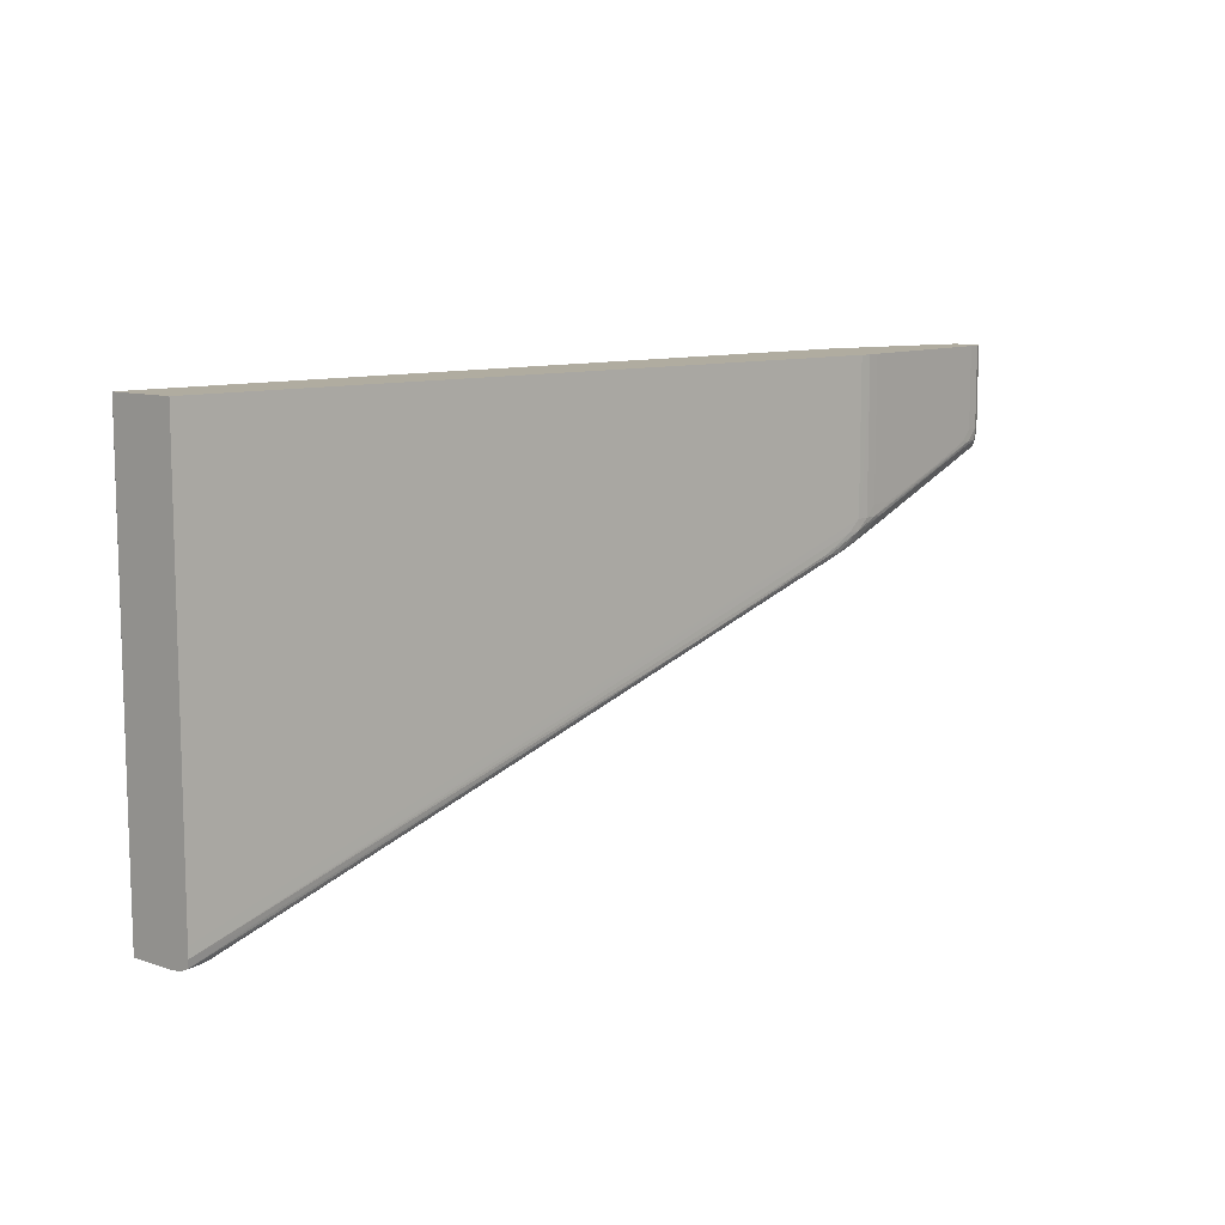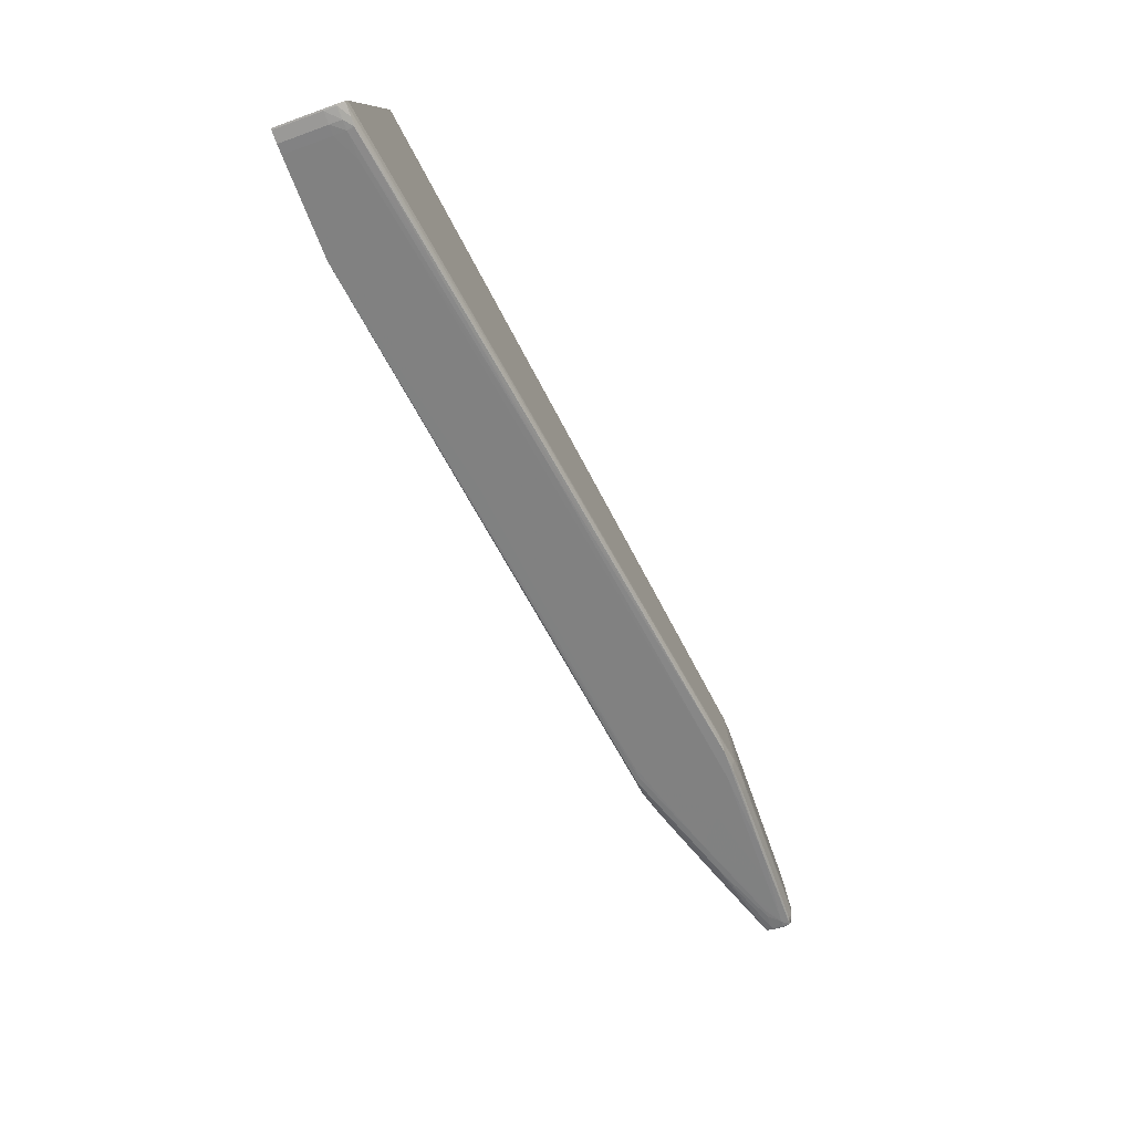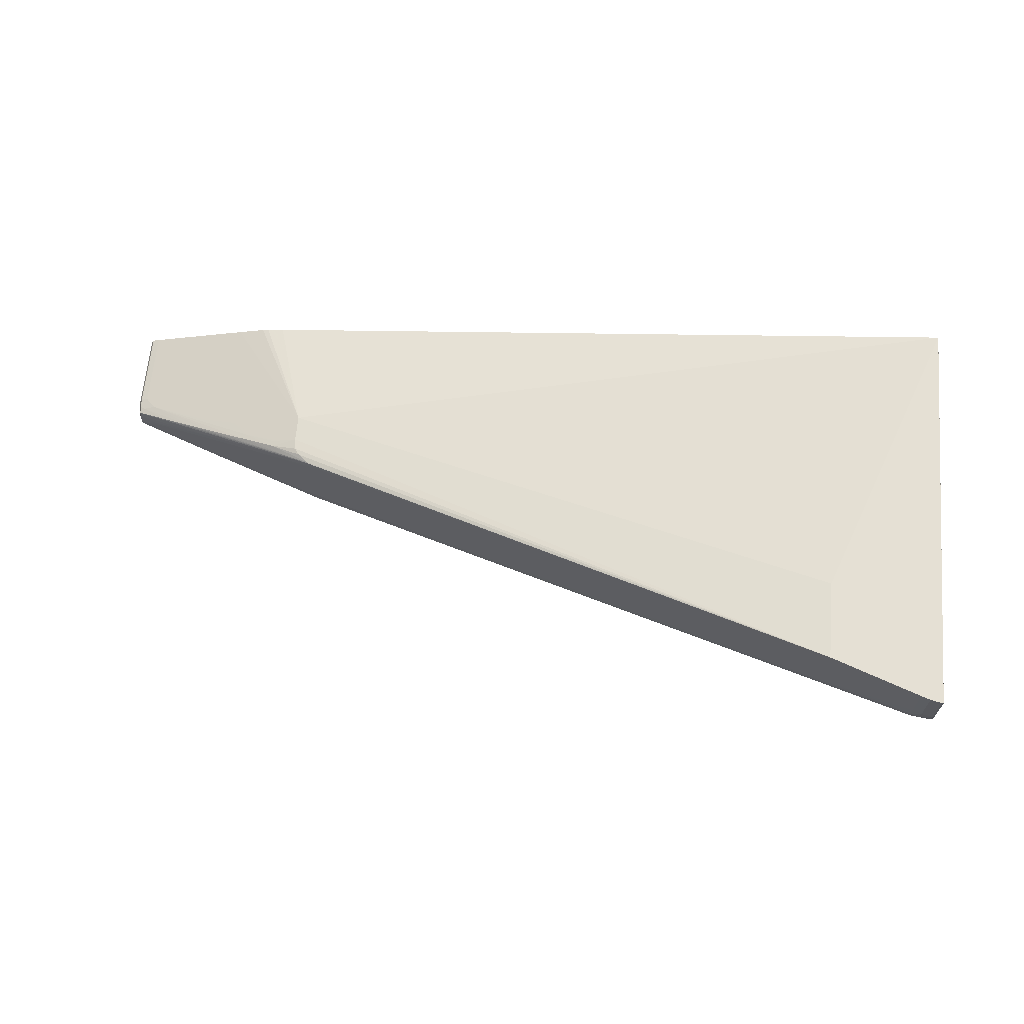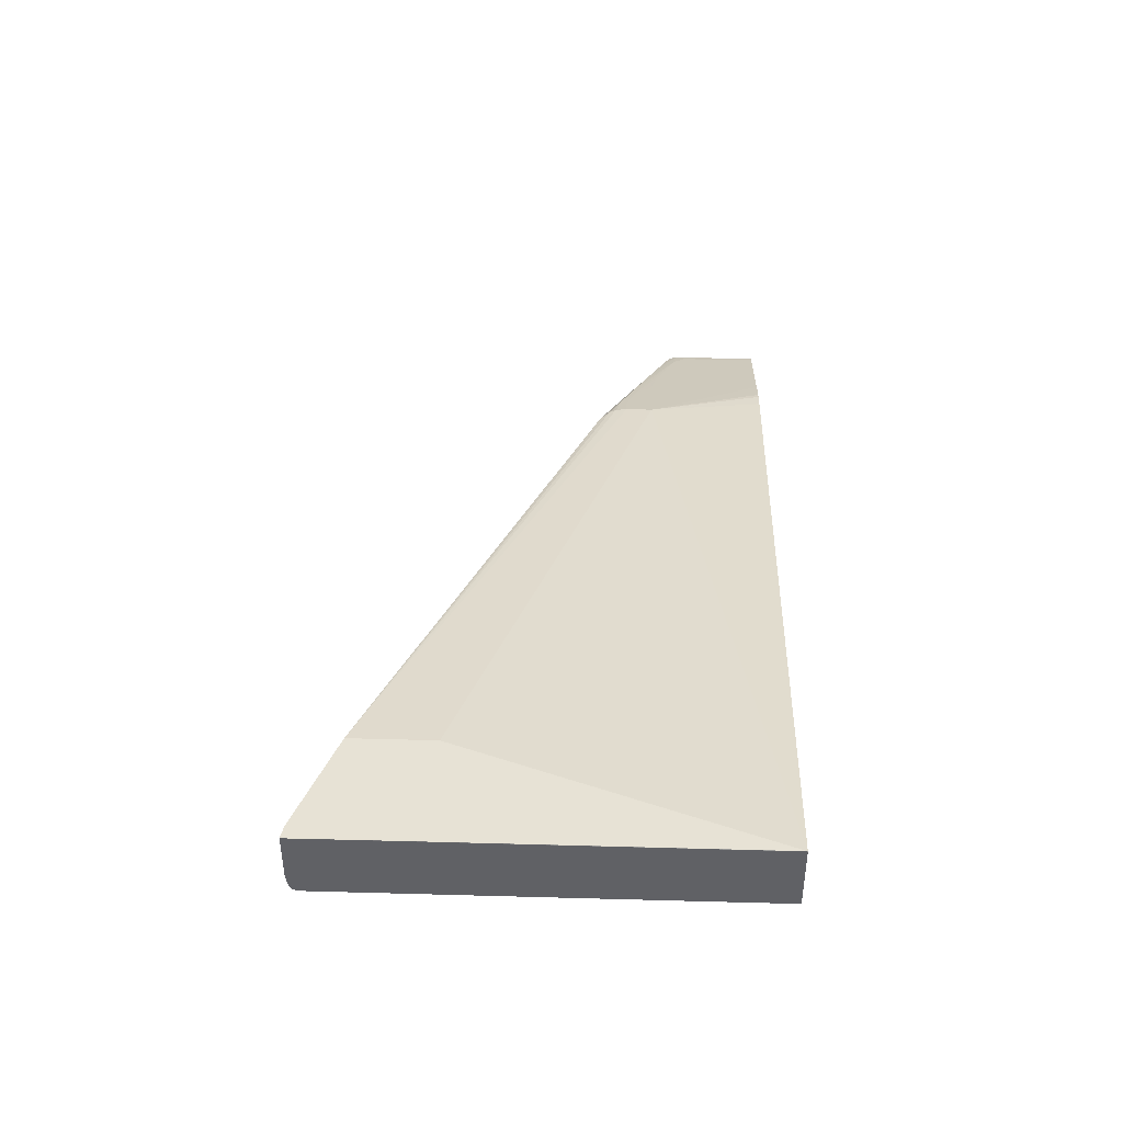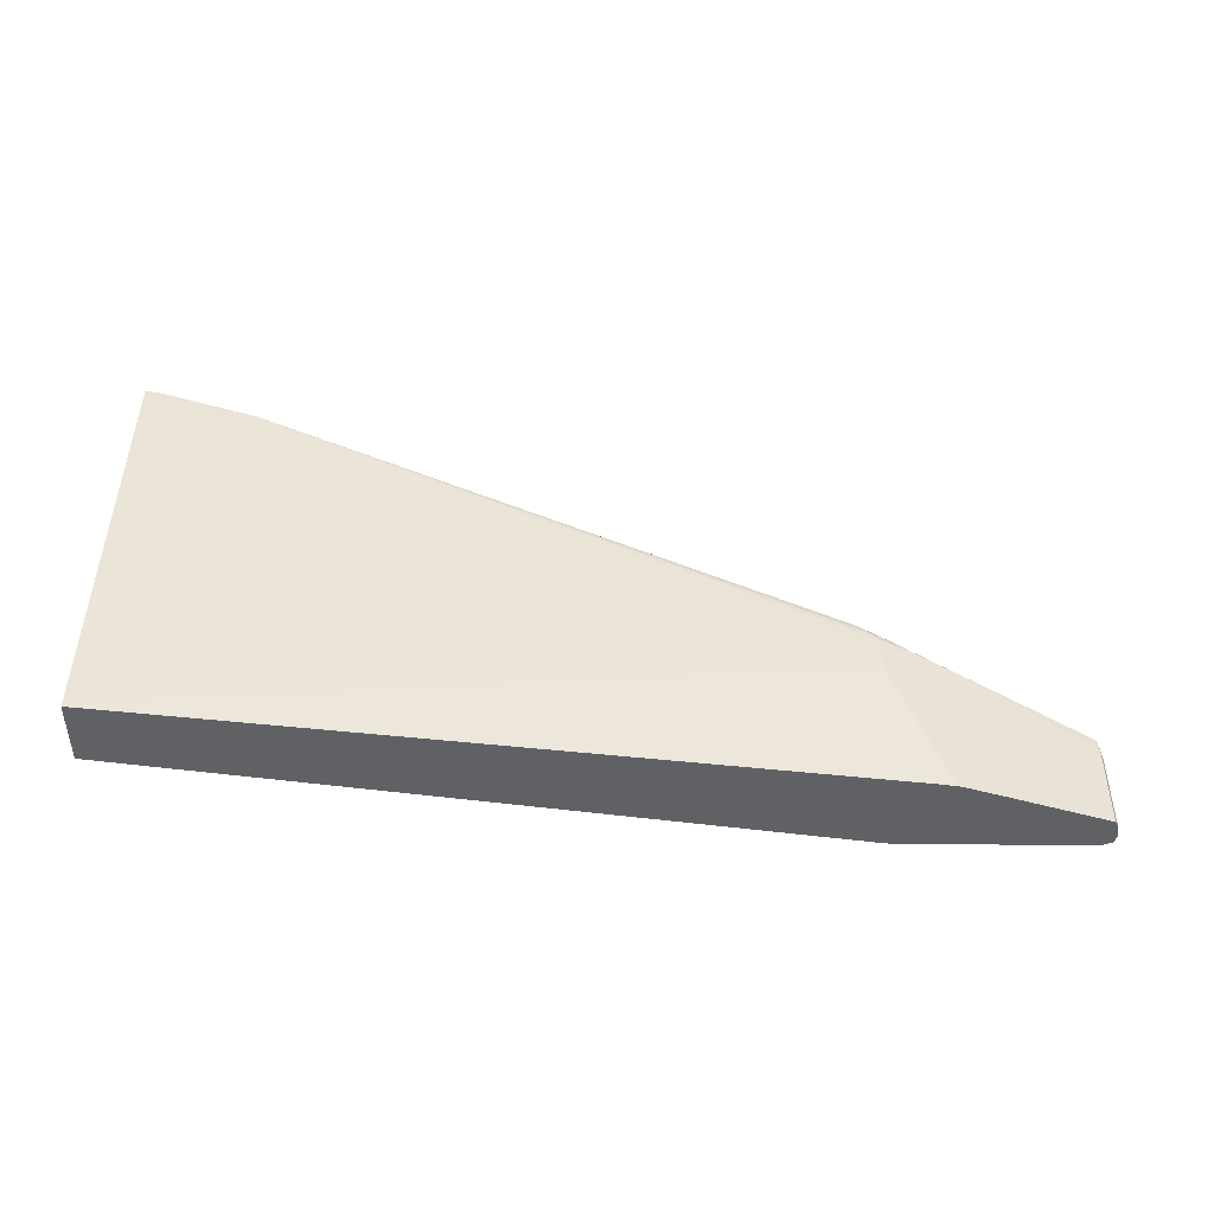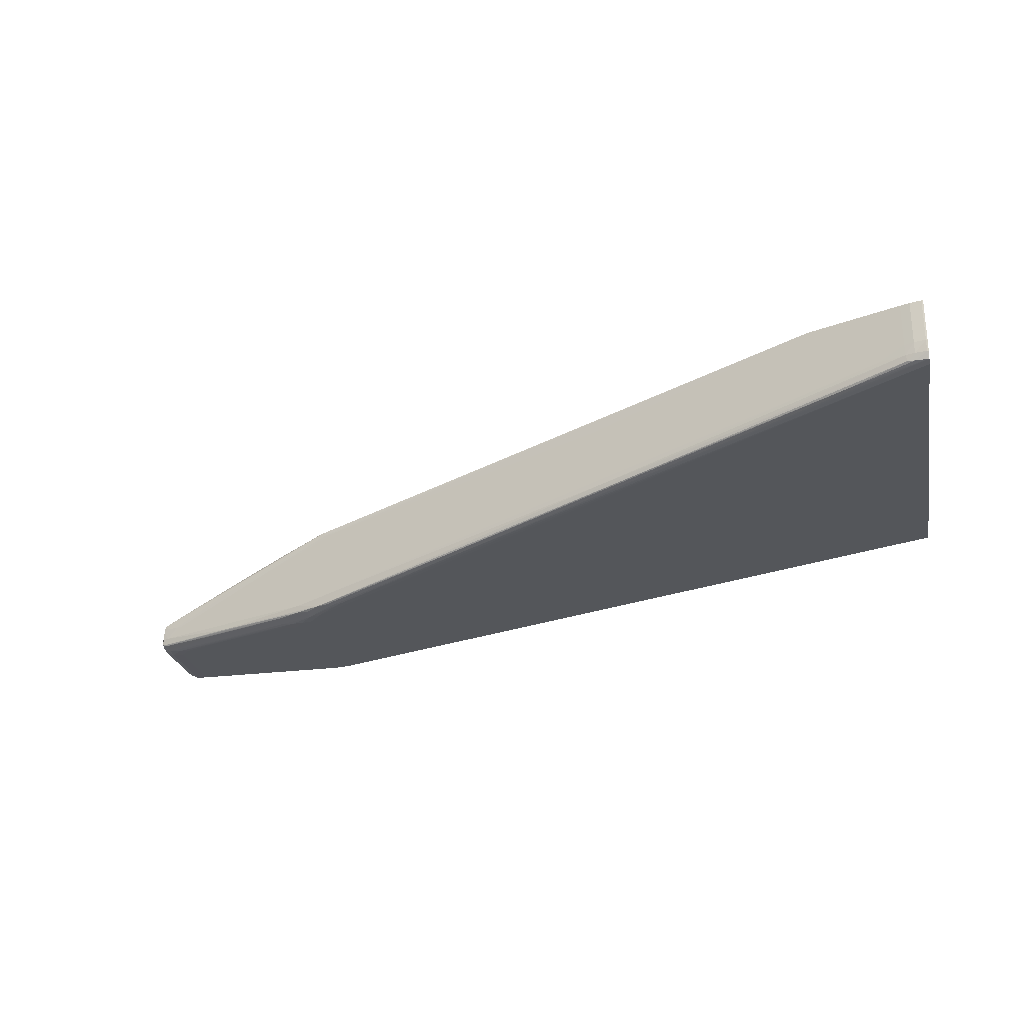
<metadata>
{"format":"obj","ext":"obj","renderer":"f3d","projection":"perspective","resolution":1024,"background":"white","views":[{"elev":10.0,"azim":-49.5,"up":"+Z"},{"elev":-78.8,"azim":-70.1,"up":"+Z"},{"elev":65.2,"azim":-175.0,"up":"+Y"},{"elev":40.3,"azim":-88.1,"up":"+Y"},{"elev":43.9,"azim":0.4,"up":"+Y"},{"elev":-25.3,"azim":-168.2,"up":"+Y"}]}
</metadata>
<code>
v 0.0005549 -0.01538 -0.03074
v 0.0005549 -0.01627 -0.03064
v 0.0005479 -0.01695 -0.007017
v 0.0005549 -0.01191 -0.03074
v 0.0006729 -0.01538 -0.03073
v 0.0006729 -0.01627 -0.03063
v 0.0005549 -0.01684 -0.03037
v 0.0006729 -0.01684 -0.03037
v 0.0005479 -0.01695 0.002482
v 0.0005479 -0.01191 -0.007017
v 0.0005549 -0.01695 -0.02977
v 0.0005549 -0.01695 -0.02898
v 0.0553 -0.02529 -0.00917
v 0.0005549 -0.01188 -0.02256
v 0.0006729 -0.01191 -0.03073
v 0.001569 -0.01538 -0.03056
v 0.001569 -0.01627 -0.03051
v 0.001569 -0.01683 -0.03034
v 0.006048 -0.01766 -0.02848
v 0.02331 -0.02033 -0.02219
v 0.04048 -0.023 -0.01589
v 0.00552 -0.01763 -0.02845
v 0.006749 -0.01766 -0.02848
v 0.0005479 -0.01191 0.002482
v 0.0553 -0.02529 -0.007017
v 0.05532 -0.02529 0.002482
v 0.05212 -0.02479 -0.01143
v 0.05441 -0.02515 -0.01006
v 0.0553 -0.02525 -0.01006
v 0.05621 -0.02537 -0.00917
v 0.05566 -0.02532 -0.007017
v 0.0005549 -0.01189 0.002482
v 0.009464 -0.01191 -0.02133
v 0.009464 -0.01191 -0.0277
v 0.002284 -0.01191 -0.03031
v 0.001569 -0.01191 -0.03056
v 0.002284 -0.01538 -0.03031
v 0.002277 -0.01627 -0.0303
v 0.00218 -0.01679 -0.03027
v 0.04098 -0.023 -0.01589
v 0.05262 -0.02482 -0.01147
v 0.02443 -0.02031 -0.02215
v 0.04144 -0.02299 -0.01588
v 0.05621 -0.02537 0.002482
v 0.0571 -0.02538 -0.00917
v 0.05352 -0.02482 -0.01146
v 0.0553 -0.025 -0.01074
v 0.058 -0.02532 -0.00917
v 0.0571 -0.02539 -0.008272
v 0.05621 -0.02537 -0.007017
v 0.05555 -0.01783 -0.007017
v 0.05846 -0.01908 0.002482
v 0.05555 -0.01783 -0.00917
v 0.05541 -0.01783 -0.01007
v 0.05505 -0.01783 -0.01061
v 0.05424 -0.01783 -0.01128
v 0.05403 -0.01783 -0.01143
v 0.03504 -0.01535 -0.01838
v 0.03382 -0.01535 -0.01882
v 0.05262 -0.01807 -0.01198
v 0.02756 -0.01535 -0.02111
v 0.009555 -0.01717 -0.02766
v 0.004256 -0.01627 -0.02959
v 0.02712 -0.02031 -0.02126
v 0.01465 -0.01856 -0.02577
v 0.05398 -0.02479 -0.01142
v 0.0571 -0.02539 -0.007017
v 0.05711 -0.02539 0.002482
v 0.05978 -0.02537 -0.008272
v 0.06696 -0.02538 -0.00558
v 0.06428 -0.02539 -0.006477
v 0.06158 -0.02539 -0.007375
v 0.05889 -0.02539 -0.008272
v 0.05605 -0.02492 -0.01062
v 0.058 -0.02502 -0.00982
v 0.0571 -0.02508 -0.009983
v 0.06069 -0.02529 -0.008272
v 0.06786 -0.02532 -0.00558
v 0.06517 -0.02535 -0.006477
v 0.06248 -0.02536 -0.007375
v 0.0598 -0.01928 0.002482
v 0.06028 -0.0194 0.002482
v 0.06248 -0.02009 0.002482
v 0.06159 -0.0198 -0.003788
v 0.06159 -0.0198 -0.007017
v 0.0571 -0.01834 -0.00917
v 0.05758 -0.01851 -0.009635
v 0.05604 -0.01836 -0.01062
v 0.05352 -0.01807 -0.01165
v 0.06832 -0.02208 -0.006042
v 0.07099 -0.023 -0.005121
v 0.06389 -0.02114 -0.007846
v 0.02713 -0.01985 -0.02126
v 0.06135 -0.02075 -0.008799
v 0.05923 -0.02254 -0.009573
v 0.0562 -0.02433 -0.01068
v 0.06389 -0.02483 -0.007846
v 0.06127 -0.02487 -0.008773
v 0.05866 -0.0249 -0.009697
v 0.06194 -0.02539 -0.007017
v 0.06965 -0.02539 0.002482
v 0.06965 -0.02537 -0.004686
v 0.06875 -0.02539 -0.004686
v 0.06069 -0.02498 -0.008877
v 0.07055 -0.02498 -0.005287
v 0.06786 -0.02501 -0.006227
v 0.06517 -0.02504 -0.00717
v 0.07055 -0.02527 -0.004686
v 0.07055 -0.02273 0.002482
v 0.06965 -0.02244 -0.004686
v 0.06428 -0.02068 -0.006477
v 0.0603 -0.01938 -0.008272
v 0.05759 -0.0185 -0.00917
v 0.06028 -0.01939 -0.008747
v 0.06297 -0.02028 -0.007853
v 0.06566 -0.02118 -0.006949
v 0.07063 -0.02281 -0.004767
v 0.07105 -0.02295 -0.004523
v 0.07132 -0.02344 -0.003788
v 0.07116 -0.02335 -0.004767
v 0.07106 -0.0236 -0.005183
v 0.07063 -0.02335 -0.005346
v 0.06965 -0.02344 -0.005759
v 0.06907 -0.02344 -0.00598
v 0.06623 -0.02254 -0.007017
v 0.07055 -0.02433 -0.005443
v 0.06623 -0.02433 -0.007017
v 0.07106 -0.02487 -0.005183
v 0.06852 -0.0249 -0.006107
v 0.0659 -0.02493 -0.007033
v 0.06965 -0.02539 -0.003788
v 0.07055 -0.02537 0.002482
v 0.07055 -0.02537 -0.003788
v 0.06965 -0.02507 -0.005446
v 0.07117 -0.02499 -0.004686
v 0.07124 -0.02506 -0.003788
v 0.07107 -0.02293 0.002482
v 0.07055 -0.02273 -0.003788
v 0.07107 -0.02293 -0.003788
v 0.07132 -0.02344 0.002482
v 0.07135 -0.02361 -0.00183
v 0.07149 -0.02433 -0.003788
v 0.07112 -0.02303 -0.00183
v 0.07134 -0.02433 -0.004686
v 0.07109 -0.02433 -0.005206
v 0.07068 -0.02531 -0.00183
v 0.07124 -0.02506 -0.00183
v 0.07124 -0.02506 0.002482
v 0.07149 -0.02433 0.002482
v 0.07149 -0.02433 -0.00183
v 0.07149 -0.02433 -0.00183
f 1 2 3
f 1 3 10
f 1 10 4
f 1 4 15
f 1 15 5
f 1 5 6
f 1 6 2
f 2 7 3
f 2 6 8
f 2 8 7
f 3 9 24
f 3 24 10
f 3 7 11
f 3 11 12
f 3 12 13
f 3 13 25
f 3 25 9
f 4 10 14
f 4 14 15
f 5 15 36
f 5 36 16
f 5 16 17
f 5 17 6
f 6 17 18
f 6 18 8
f 7 8 19
f 7 19 20
f 7 20 21
f 7 21 22
f 7 22 11
f 8 18 23
f 8 23 19
f 9 25 26
f 9 26 44
f 9 44 68
f 9 68 101
f 9 101 132
f 9 132 148
f 9 148 149
f 9 149 140
f 9 140 137
f 9 137 109
f 9 109 83
f 9 83 82
f 9 82 81
f 9 81 52
f 9 52 32
f 9 32 24
f 10 24 14
f 11 22 21
f 11 21 27
f 11 27 28
f 11 28 13
f 11 13 12
f 13 28 29
f 13 29 30
f 13 30 31
f 13 31 25
f 14 24 32
f 14 32 33
f 14 33 34
f 14 34 35
f 14 35 36
f 14 36 15
f 16 36 35
f 16 35 37
f 16 37 38
f 16 38 17
f 17 38 39
f 17 39 18
f 18 39 23
f 19 23 20
f 20 40 21
f 20 23 40
f 21 40 41
f 21 41 27
f 23 39 42
f 23 42 43
f 23 43 40
f 25 31 26
f 26 31 44
f 27 41 29
f 27 29 28
f 29 45 30
f 29 41 46
f 29 46 47
f 29 47 48
f 29 48 45
f 30 45 49
f 30 49 67
f 30 67 50
f 30 50 31
f 31 50 44
f 32 51 33
f 32 52 51
f 33 51 53
f 33 53 34
f 34 53 54
f 34 54 55
f 34 55 56
f 34 56 57
f 34 57 58
f 34 58 59
f 34 59 60
f 34 60 61
f 34 61 35
f 35 61 62
f 35 62 37
f 37 62 63
f 37 63 38
f 38 63 62
f 38 62 64
f 38 64 65
f 38 65 39
f 39 65 42
f 40 43 46
f 40 46 41
f 42 66 43
f 42 65 66
f 43 66 46
f 44 50 67
f 44 67 68
f 45 48 69
f 45 69 70
f 45 70 71
f 45 71 72
f 45 72 73
f 45 73 49
f 46 66 47
f 47 74 75
f 47 75 76
f 47 76 48
f 47 66 74
f 48 75 77
f 48 77 78
f 48 78 79
f 48 79 80
f 48 80 69
f 48 76 75
f 49 73 72
f 49 72 100
f 49 100 67
f 51 52 81
f 51 81 82
f 51 82 83
f 51 83 84
f 51 84 85
f 51 85 53
f 53 85 86
f 53 86 87
f 53 87 54
f 54 87 55
f 55 87 56
f 56 87 88
f 56 88 57
f 57 89 58
f 57 88 90
f 57 90 91
f 57 91 92
f 57 92 89
f 58 89 60
f 58 60 59
f 60 93 61
f 60 89 94
f 60 94 95
f 60 95 96
f 60 96 93
f 61 93 62
f 62 93 64
f 64 93 96
f 64 96 66
f 64 66 65
f 66 96 97
f 66 97 98
f 66 98 99
f 66 99 74
f 67 100 101
f 67 101 68
f 69 80 102
f 69 102 70
f 70 102 103
f 70 103 71
f 71 103 72
f 72 103 100
f 74 99 75
f 75 99 104
f 75 104 105
f 75 105 106
f 75 106 107
f 75 107 77
f 77 107 78
f 78 107 108
f 78 108 102
f 78 102 79
f 79 102 80
f 83 109 84
f 84 109 110
f 84 110 111
f 84 111 85
f 85 111 112
f 85 112 86
f 86 112 113
f 86 113 87
f 87 113 112
f 87 112 114
f 87 114 88
f 88 114 115
f 88 115 116
f 88 116 90
f 89 92 94
f 90 116 117
f 90 117 91
f 91 118 119
f 91 119 120
f 91 120 121
f 91 121 122
f 91 122 92
f 91 117 118
f 92 122 123
f 92 123 94
f 94 123 124
f 94 124 125
f 94 125 126
f 94 126 127
f 94 127 95
f 95 127 96
f 96 127 97
f 97 127 126
f 97 126 128
f 97 128 129
f 97 129 98
f 98 129 99
f 99 129 130
f 99 130 104
f 100 103 131
f 100 131 101
f 101 131 133
f 101 133 132
f 102 108 133
f 102 133 131
f 102 131 103
f 104 130 105
f 105 108 134
f 105 134 106
f 105 130 129
f 105 129 128
f 105 128 108
f 106 134 107
f 107 134 108
f 108 128 135
f 108 135 136
f 108 136 133
f 109 137 139
f 109 139 138
f 109 138 110
f 110 138 117
f 110 117 116
f 110 116 115
f 110 115 114
f 110 114 112
f 110 112 111
f 117 138 118
f 118 139 119
f 118 138 139
f 119 140 141
f 119 141 142
f 119 142 120
f 119 139 143
f 119 143 140
f 120 142 144
f 120 144 121
f 121 144 145
f 121 145 126
f 121 126 123
f 121 123 122
f 123 126 124
f 124 126 125
f 126 145 128
f 128 145 144
f 128 144 135
f 132 133 146
f 132 146 147
f 132 147 148
f 133 136 146
f 135 144 142
f 135 142 136
f 136 142 151
f 136 151 147
f 136 147 146
f 137 140 143
f 137 143 139
f 140 149 141
f 141 149 150
f 141 150 142
f 142 150 149
f 142 149 151
f 147 151 149
f 147 149 148

</code>
